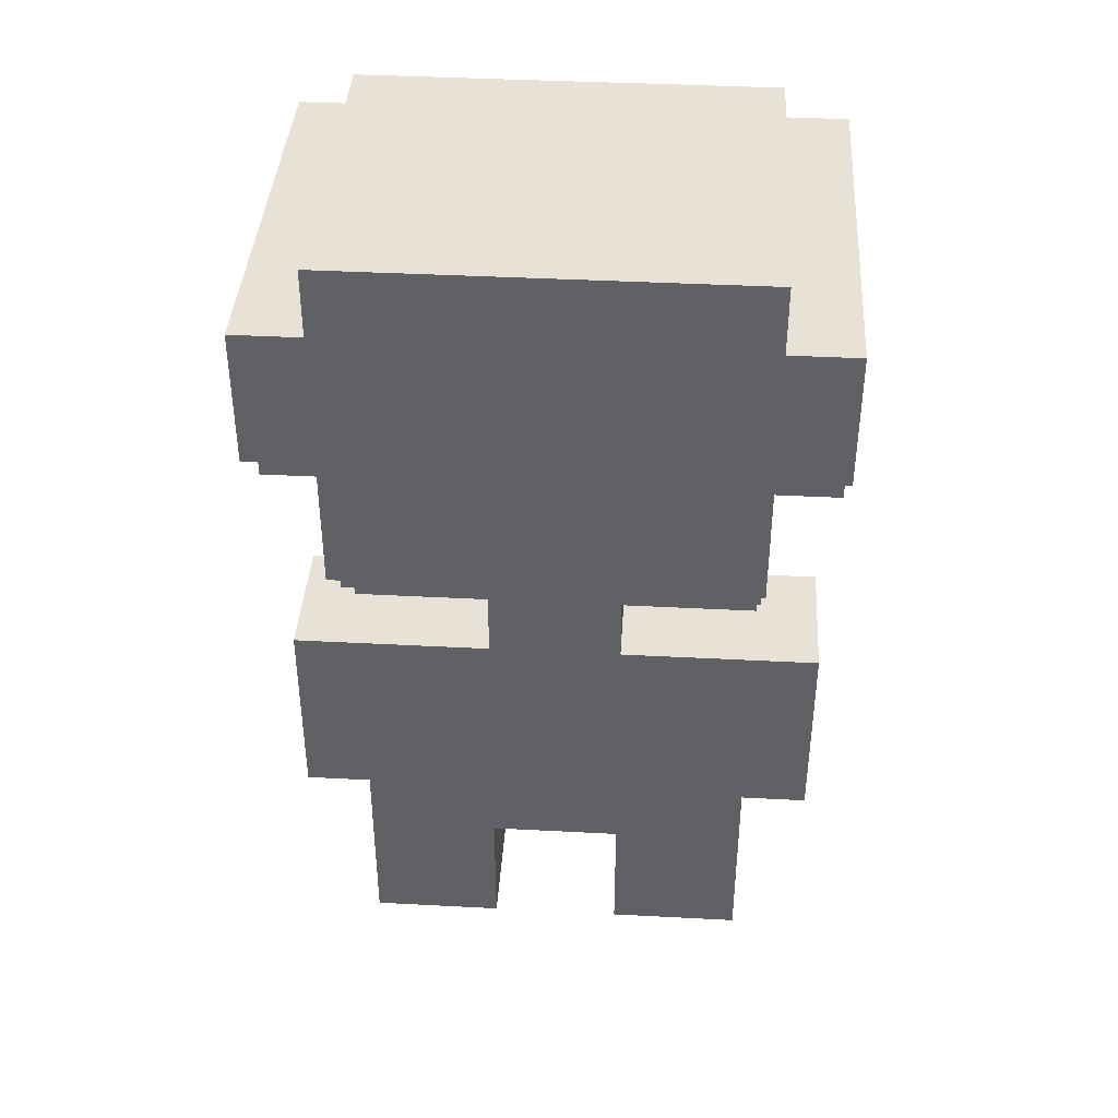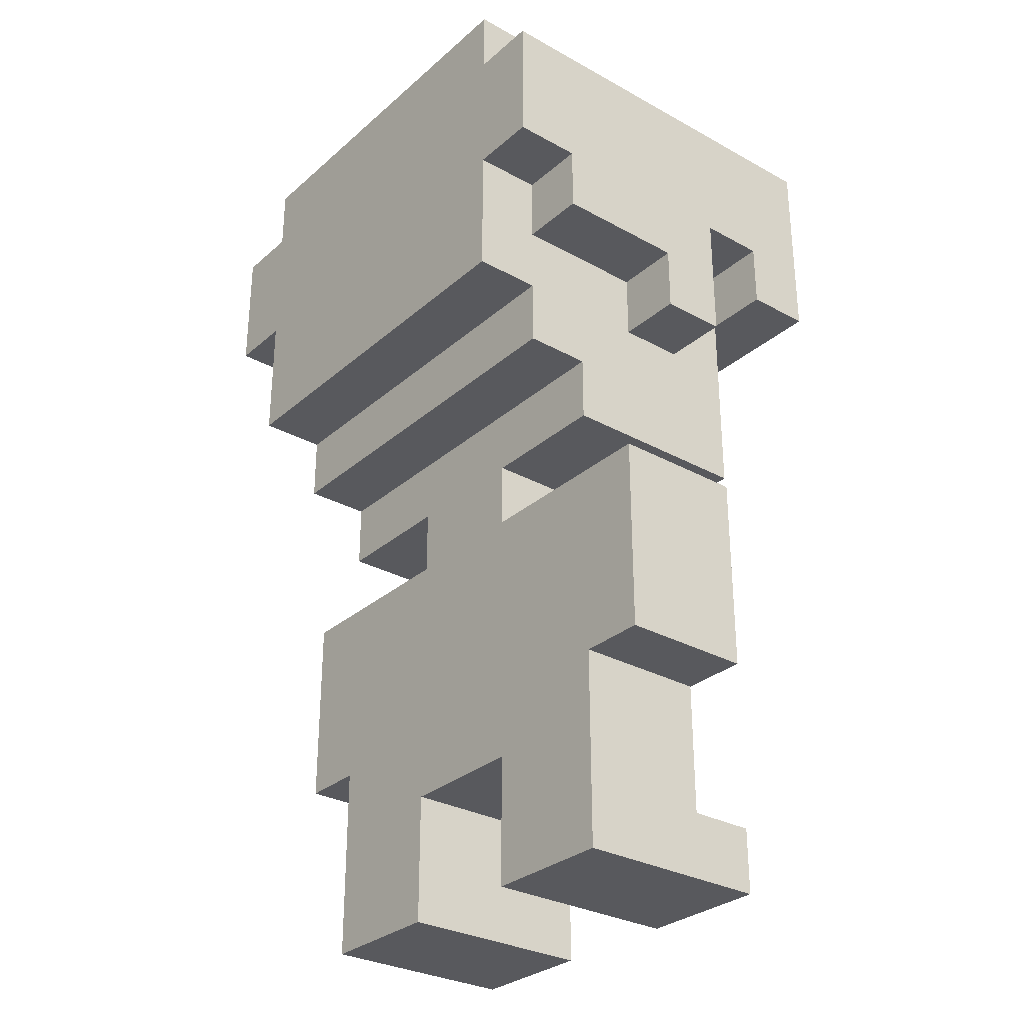
<metadata>
{"format":"obj","ext":"obj","renderer":"f3d","projection":"perspective","resolution":1024,"background":"white","views":[{"elev":40.3,"azim":3.7,"up":"+Y"},{"elev":-30.1,"azim":51.2,"up":"+Y"}]}
</metadata>
<code>
o
v -0.4 0.3 0.1
v -0.4 0.3 -0.1
v -0.4 0.6 0.1
v -0.4 0.6 -0.1
v -0.4 0.9 0
v -0.4 0.9 -0.1
v -0.4 1 0.2
v -0.4 1 0.1
v -0.4 1 0
v -0.4 1 -0.2
v -0.4 1 -0.3
v -0.4 1.1 0.3
v -0.4 1.1 0.2
v -0.4 1.1 0.1
v -0.4 1.1 0
v -0.4 1.1 -0.1
v -0.4 1.1 -0.2
v -0.4 1.2 0.3
v -0.4 1.2 0.2
v -0.4 1.2 0.1
v -0.4 1.2 0
v -0.4 1.2 -0.1
v -0.4 1.3 0.3
v -0.4 1.3 0.2
v -0.4 1.3 0.1
v -0.4 1.3 0
v -0.4 1.3 -0.1
v -0.4 1.3 -0.2
v -0.4 1.3 -0.3
v -0.3 0 0.1
v -0.3 0 -0.2
v -0.3 0.1 0.1
v -0.3 0.1 -0.1
v -0.3 0.1 -0.2
v -0.3 0.3 0.1
v -0.3 0.3 -0.1
v -0.3 0.7 0.1
v -0.3 0.7 -0.2
v -0.3 0.8 0.2
v -0.3 0.8 0.1
v -0.3 0.9 0.3
v -0.3 0.9 0.2
v -0.3 0.9 0
v -0.3 0.9 -0.1
v -0.3 0.9 -0.2
v -0.3 1 0.2
v -0.3 1 0.1
v -0.3 1 0
v -0.3 1 -0.1
v -0.3 1 -0.2
v -0.3 1.1 0.3
v -0.3 1.1 0.2
v -0.3 1.1 -0.1
v -0.3 1.1 -0.2
v -0.3 1.3 0.3
v -0.3 1.3 0.2
v -0.3 1.3 0.1
v -0.3 1.3 0
v -0.3 1.3 -0.1
v -0.3 1.3 -0.2
v -0.3 1.4 0.3
v -0.3 1.4 0.1
v -0.3 1.4 0
v -0.3 1.4 -0.2
v -0.2 1.1 -0.2
v -0.2 1.1 -0.3
v -0.2 1.2 -0.2
v -0.2 1.2 -0.3
v -0.1 0.6 0.1
v -0.1 0.6 0
v -0.1 0.6 -0.1
v -0.1 0.7 0.1
v -0.1 0.7 -0.1
v 0.1 0 0.1
v 0.1 0 -0.2
v 0.1 0.1 0.1
v 0.1 0.1 -0.1
v 0.1 0.1 -0.2
v 0.1 0.2 0.1
v 0.1 0.2 -0.1
v 0.1 1 -0.2
v 0.1 1 -0.3
v 0.1 1.1 -0.2
v 0.1 1.1 -0.3
v 0.1 1.2 -0.1
v 0.1 1.2 -0.2
v 0.1 1.2 -0.3
v 0.1 1.3 -0.1
v 0.1 1.3 -0.2
v 0.1 1.3 -0.3
v 0.3 1.1 -0.2
v 0.3 1.1 -0.3
v 0.3 1.2 -0.2
v 0.3 1.2 -0.3
v -0.3 1.1 -0.2
v -0.3 1.1 -0.3
v -0.3 1.2 -0.2
v -0.3 1.2 -0.3
v -0.1 0 0.1
v -0.1 0 -0.2
v -0.1 0.1 0.1
v -0.1 0.1 -0.1
v -0.1 0.1 -0.2
v -0.1 0.2 0.1
v -0.1 0.2 -0.1
v -0.1 1 -0.2
v -0.1 1 -0.3
v -0.1 1.1 -0.2
v -0.1 1.1 -0.3
v -0.1 1.2 -0.1
v -0.1 1.2 -0.2
v -0.1 1.2 -0.3
v -0.1 1.3 -0.1
v -0.1 1.3 -0.2
v -0.1 1.3 -0.3
v 0.1 0.6 0.1
v 0.1 0.6 0
v 0.1 0.6 -0.1
v 0.1 0.7 0.1
v 0.1 0.7 -0.1
v 0.2 1.1 -0.2
v 0.2 1.1 -0.3
v 0.2 1.2 -0.2
v 0.2 1.2 -0.3
v 0.3 0 0.1
v 0.3 0 -0.2
v 0.3 0.1 0.1
v 0.3 0.1 -0.1
v 0.3 0.1 -0.2
v 0.3 0.3 0.1
v 0.3 0.3 -0.1
v 0.3 0.7 0.1
v 0.3 0.7 -0.2
v 0.3 0.8 0.2
v 0.3 0.8 0.1
v 0.3 0.9 0.3
v 0.3 0.9 0.2
v 0.3 0.9 0
v 0.3 0.9 -0.1
v 0.3 0.9 -0.2
v 0.3 1 0.2
v 0.3 1 0.1
v 0.3 1 0
v 0.3 1 -0.1
v 0.3 1 -0.2
v 0.3 1.1 0.3
v 0.3 1.1 0.2
v 0.3 1.1 -0.1
v 0.3 1.1 -0.2
v 0.3 1.3 0.3
v 0.3 1.3 0.2
v 0.3 1.3 0.1
v 0.3 1.3 0
v 0.3 1.3 -0.1
v 0.3 1.3 -0.2
v 0.3 1.4 0.3
v 0.3 1.4 0.1
v 0.3 1.4 0
v 0.3 1.4 -0.2
v 0.4 0.3 0.1
v 0.4 0.3 -0.1
v 0.4 0.6 0.1
v 0.4 0.6 -0.1
v 0.4 0.9 0
v 0.4 0.9 -0.1
v 0.4 1 0.2
v 0.4 1 0.1
v 0.4 1 0
v 0.4 1 -0.2
v 0.4 1 -0.3
v 0.4 1.1 0.3
v 0.4 1.1 0.2
v 0.4 1.1 0.1
v 0.4 1.1 0
v 0.4 1.1 -0.1
v 0.4 1.1 -0.2
v 0.4 1.2 0.3
v 0.4 1.2 0.2
v 0.4 1.2 0.1
v 0.4 1.2 0
v 0.4 1.2 -0.1
v 0.4 1.3 0.3
v 0.4 1.3 0.2
v 0.4 1.3 0.1
v 0.4 1.3 0
v 0.4 1.3 -0.1
v 0.4 1.3 -0.2
v 0.4 1.3 -0.3
v -0.4 1.1 0.3
v -0.4 1.2 0.3
v -0.4 1.3 0.3
v -0.3 0.9 0.3
v -0.3 1.1 0.3
v -0.3 1.2 0.3
v -0.3 1.3 0.3
v -0.3 1.4 0.3
v 0.3 0.9 0.3
v 0.3 1.1 0.3
v 0.3 1.2 0.3
v 0.3 1.3 0.3
v 0.3 1.4 0.3
v 0.4 1.1 0.3
v 0.4 1.2 0.3
v 0.4 1.3 0.3
v -0.4 1 0.2
v -0.4 1.1 0.2
v -0.3 0.8 0.2
v -0.3 0.9 0.2
v -0.3 1 0.2
v -0.3 1.1 0.2
v 0.3 0.8 0.2
v 0.3 0.9 0.2
v 0.3 1 0.2
v 0.3 1.1 0.2
v 0.4 1 0.2
v 0.4 1.1 0.2
v -0.4 0.3 0.1
v -0.4 0.6 0.1
v -0.3 0 0.1
v -0.3 0.1 0.1
v -0.3 0.3 0.1
v -0.3 0.6 0.1
v -0.3 0.7 0.1
v -0.3 0.8 0.1
v -0.1 0 0.1
v -0.1 0.1 0.1
v -0.1 0.2 0.1
v -0.1 0.6 0.1
v -0.1 0.7 0.1
v 0.1 0 0.1
v 0.1 0.1 0.1
v 0.1 0.2 0.1
v 0.1 0.6 0.1
v 0.1 0.7 0.1
v 0.3 0 0.1
v 0.3 0.1 0.1
v 0.3 0.3 0.1
v 0.3 0.6 0.1
v 0.3 0.7 0.1
v 0.3 0.8 0.1
v 0.4 0.3 0.1
v 0.4 0.6 0.1
v -0.4 0.9 0
v -0.4 1 0
v -0.3 0.9 0
v -0.3 1 0
v 0.3 0.9 0
v 0.3 1 0
v 0.4 0.9 0
v 0.4 1 0
v -0.4 1 -0.2
v -0.4 1.1 -0.2
v -0.3 1 -0.2
v -0.3 1.1 -0.2
v 0.3 1 -0.2
v 0.3 1.1 -0.2
v 0.4 1 -0.2
v 0.4 1.1 -0.2
v -0.4 0.3 -0.1
v -0.4 0.6 -0.1
v -0.4 0.9 -0.1
v -0.4 1.1 -0.1
v -0.3 0.1 -0.1
v -0.3 0.3 -0.1
v -0.3 0.6 -0.1
v -0.3 0.9 -0.1
v -0.3 1 -0.1
v -0.3 1.1 -0.1
v -0.2 0.5 -0.1
v -0.2 0.6 -0.1
v -0.1 0.1 -0.1
v -0.1 0.2 -0.1
v -0.1 0.6 -0.1
v -0.1 0.7 -0.1
v -0.1 1.2 -0.1
v -0.1 1.3 -0.1
v 0.1 0.1 -0.1
v 0.1 0.2 -0.1
v 0.1 0.6 -0.1
v 0.1 0.7 -0.1
v 0.1 1.2 -0.1
v 0.1 1.3 -0.1
v 0.2 0.5 -0.1
v 0.2 0.6 -0.1
v 0.3 0.1 -0.1
v 0.3 0.3 -0.1
v 0.3 0.6 -0.1
v 0.3 0.9 -0.1
v 0.3 1 -0.1
v 0.3 1.1 -0.1
v 0.4 0.3 -0.1
v 0.4 0.6 -0.1
v 0.4 0.9 -0.1
v 0.4 1.1 -0.1
v -0.3 0 -0.2
v -0.3 0.1 -0.2
v -0.3 0.7 -0.2
v -0.3 0.9 -0.2
v -0.3 1 -0.2
v -0.3 1.1 -0.2
v -0.3 1.2 -0.2
v -0.3 1.3 -0.2
v -0.3 1.4 -0.2
v -0.2 0.9 -0.2
v -0.2 1 -0.2
v -0.2 1.1 -0.2
v -0.2 1.2 -0.2
v -0.1 0 -0.2
v -0.1 0.1 -0.2
v -0.1 0.7 -0.2
v -0.1 0.8 -0.2
v -0.1 0.9 -0.2
v -0.1 1 -0.2
v -0.1 1.1 -0.2
v -0.1 1.3 -0.2
v 0.1 0 -0.2
v 0.1 0.1 -0.2
v 0.1 0.7 -0.2
v 0.1 0.8 -0.2
v 0.1 0.9 -0.2
v 0.1 1 -0.2
v 0.1 1.1 -0.2
v 0.1 1.3 -0.2
v 0.2 0.9 -0.2
v 0.2 1 -0.2
v 0.2 1.1 -0.2
v 0.2 1.2 -0.2
v 0.3 0 -0.2
v 0.3 0.1 -0.2
v 0.3 0.7 -0.2
v 0.3 0.9 -0.2
v 0.3 1 -0.2
v 0.3 1.1 -0.2
v 0.3 1.2 -0.2
v 0.3 1.3 -0.2
v 0.3 1.4 -0.2
v -0.4 1 -0.3
v -0.4 1.3 -0.3
v -0.3 1.1 -0.3
v -0.3 1.2 -0.3
v -0.2 1.1 -0.3
v -0.2 1.2 -0.3
v -0.1 1 -0.3
v -0.1 1.1 -0.3
v -0.1 1.2 -0.3
v -0.1 1.3 -0.3
v 0.1 1 -0.3
v 0.1 1.1 -0.3
v 0.1 1.2 -0.3
v 0.1 1.3 -0.3
v 0.2 1.1 -0.3
v 0.2 1.2 -0.3
v 0.3 1.1 -0.3
v 0.3 1.2 -0.3
v 0.4 1 -0.3
v 0.4 1.3 -0.3
v -0.3 0 0.1
v -0.1 0 0.1
v 0.1 0 0.1
v 0.3 0 0.1
v -0.3 0 -0.2
v -0.1 0 -0.2
v 0.1 0 -0.2
v 0.3 0 -0.2
v -0.1 0.2 0.1
v 0.1 0.2 0.1
v -0.1 0.2 -0.1
v 0.1 0.2 -0.1
v -0.4 0.3 0.1
v -0.3 0.3 0.1
v 0.3 0.3 0.1
v 0.4 0.3 0.1
v -0.4 0.3 -0.1
v -0.3 0.3 -0.1
v 0.3 0.3 -0.1
v 0.4 0.3 -0.1
v -0.3 0.7 0.1
v -0.1 0.7 0.1
v 0.1 0.7 0.1
v 0.3 0.7 0.1
v -0.1 0.7 -0.1
v 0.1 0.7 -0.1
v -0.3 0.7 -0.2
v -0.1 0.7 -0.2
v 0.1 0.7 -0.2
v 0.3 0.7 -0.2
v -0.3 0.8 0.2
v 0.3 0.8 0.2
v -0.3 0.8 0.1
v 0.3 0.8 0.1
v -0.3 0.9 0.3
v 0.3 0.9 0.3
v -0.3 0.9 0.2
v 0.3 0.9 0.2
v -0.4 0.9 0
v -0.3 0.9 0
v 0.3 0.9 0
v 0.4 0.9 0
v -0.4 0.9 -0.1
v -0.3 0.9 -0.1
v 0.3 0.9 -0.1
v 0.4 0.9 -0.1
v -0.4 1 0.2
v -0.3 1 0.2
v 0.3 1 0.2
v 0.4 1 0.2
v -0.4 1 0.1
v -0.3 1 0.1
v 0.3 1 0.1
v 0.4 1 0.1
v -0.4 1 0
v -0.3 1 0
v 0.3 1 0
v 0.4 1 0
v -0.4 1 -0.2
v -0.3 1 -0.2
v -0.2 1 -0.2
v -0.1 1 -0.2
v 0.1 1 -0.2
v 0.2 1 -0.2
v 0.3 1 -0.2
v 0.4 1 -0.2
v -0.4 1 -0.3
v -0.1 1 -0.3
v 0.1 1 -0.3
v 0.4 1 -0.3
v -0.4 1.1 0.3
v -0.3 1.1 0.3
v 0.3 1.1 0.3
v 0.4 1.1 0.3
v -0.4 1.1 0.2
v -0.3 1.1 0.2
v 0.3 1.1 0.2
v 0.4 1.1 0.2
v -0.4 1.1 -0.1
v -0.3 1.1 -0.1
v 0.3 1.1 -0.1
v 0.4 1.1 -0.1
v -0.4 1.1 -0.2
v -0.3 1.1 -0.2
v -0.1 1.1 -0.2
v 0.1 1.1 -0.2
v 0.3 1.1 -0.2
v 0.4 1.1 -0.2
v -0.1 1.1 -0.3
v 0.1 1.1 -0.3
v -0.3 1.2 -0.2
v -0.2 1.2 -0.2
v 0.2 1.2 -0.2
v 0.3 1.2 -0.2
v -0.3 1.2 -0.3
v -0.2 1.2 -0.3
v 0.2 1.2 -0.3
v 0.3 1.2 -0.3
v -0.1 1.3 -0.1
v 0.1 1.3 -0.1
v -0.1 1.3 -0.2
v 0.1 1.3 -0.2
v -0.3 0.1 -0.1
v -0.1 0.1 -0.1
v 0.1 0.1 -0.1
v 0.3 0.1 -0.1
v -0.3 0.1 -0.2
v -0.1 0.1 -0.2
v 0.1 0.1 -0.2
v 0.3 0.1 -0.2
v -0.4 0.6 0.1
v -0.3 0.6 0.1
v -0.1 0.6 0.1
v 0.1 0.6 0.1
v 0.3 0.6 0.1
v 0.4 0.6 0.1
v -0.2 0.6 0
v -0.1 0.6 0
v 0.1 0.6 0
v 0.2 0.6 0
v -0.4 0.6 -0.1
v -0.3 0.6 -0.1
v -0.2 0.6 -0.1
v -0.1 0.6 -0.1
v 0.1 0.6 -0.1
v 0.2 0.6 -0.1
v 0.3 0.6 -0.1
v 0.4 0.6 -0.1
v -0.3 1.1 -0.2
v -0.2 1.1 -0.2
v 0.2 1.1 -0.2
v 0.3 1.1 -0.2
v -0.3 1.1 -0.3
v -0.2 1.1 -0.3
v 0.2 1.1 -0.3
v 0.3 1.1 -0.3
v -0.1 1.2 -0.1
v 0.1 1.2 -0.1
v -0.1 1.2 -0.2
v 0.1 1.2 -0.2
v -0.1 1.2 -0.3
v 0.1 1.2 -0.3
v -0.4 1.3 0.3
v -0.3 1.3 0.3
v 0.3 1.3 0.3
v 0.4 1.3 0.3
v -0.4 1.3 0.2
v -0.3 1.3 0.2
v 0.3 1.3 0.2
v 0.4 1.3 0.2
v -0.4 1.3 0.1
v -0.3 1.3 0.1
v 0.3 1.3 0.1
v 0.4 1.3 0.1
v -0.4 1.3 0
v -0.3 1.3 0
v 0.3 1.3 0
v 0.4 1.3 0
v -0.4 1.3 -0.1
v -0.3 1.3 -0.1
v 0.3 1.3 -0.1
v 0.4 1.3 -0.1
v -0.4 1.3 -0.2
v -0.3 1.3 -0.2
v -0.1 1.3 -0.2
v 0.1 1.3 -0.2
v 0.3 1.3 -0.2
v 0.4 1.3 -0.2
v -0.4 1.3 -0.3
v -0.1 1.3 -0.3
v 0.1 1.3 -0.3
v 0.4 1.3 -0.3
v -0.3 1.4 0.3
v 0.3 1.4 0.3
v -0.3 1.4 0.1
v -0.2 1.4 0.1
v 0.2 1.4 0.1
v 0.3 1.4 0.1
v -0.3 1.4 0
v -0.2 1.4 0
v 0.2 1.4 0
v 0.3 1.4 0
v -0.3 1.4 -0.2
v 0.3 1.4 -0.2
f 3 2 1
f 4 2 3
f 9 6 5
f 13 8 7
f 14 9 8
f 14 8 13
f 15 6 9
f 15 9 14
f 16 6 15
f 17 11 10
f 18 13 12
f 19 14 13
f 19 13 18
f 20 15 14
f 20 14 19
f 21 17 16
f 21 15 20
f 21 16 15
f 22 17 21
f 23 19 18
f 24 20 19
f 24 19 23
f 25 21 20
f 25 20 24
f 26 22 21
f 26 21 25
f 27 17 22
f 27 22 26
f 28 11 17
f 28 17 27
f 29 11 28
f 32 31 30
f 33 31 32
f 34 31 33
f 35 33 32
f 36 33 35
f 40 38 37
f 42 40 39
f 43 38 40
f 44 38 43
f 45 38 44
f 46 42 41
f 46 40 42
f 47 43 40
f 47 40 46
f 48 43 47
f 49 45 44
f 50 45 49
f 51 46 41
f 52 46 51
f 53 50 49
f 54 50 53
f 61 56 55
f 61 57 56
f 62 58 57
f 62 57 61
f 63 60 59
f 63 58 62
f 63 59 58
f 64 60 63
f 67 66 65
f 68 66 67
f 72 70 69
f 72 71 70
f 73 71 72
f 76 75 74
f 77 75 76
f 78 75 77
f 79 77 76
f 80 77 79
f 83 82 81
f 84 82 83
f 88 86 85
f 89 87 86
f 89 86 88
f 90 87 89
f 93 92 91
f 94 92 93
f 95 96 97
f 97 96 98
f 99 100 101
f 101 100 102
f 102 100 103
f 101 102 104
f 104 102 105
f 106 107 108
f 108 107 109
f 110 111 113
f 111 112 114
f 113 111 114
f 114 112 115
f 116 117 119
f 117 118 119
f 119 118 120
f 121 122 123
f 123 122 124
f 125 126 127
f 127 126 128
f 128 126 129
f 127 128 130
f 130 128 131
f 132 133 135
f 134 135 137
f 135 133 138
f 138 133 139
f 139 133 140
f 136 137 141
f 137 135 141
f 135 138 142
f 141 135 142
f 142 138 143
f 139 140 144
f 144 140 145
f 136 141 146
f 146 141 147
f 144 145 148
f 148 145 149
f 150 151 156
f 151 152 156
f 152 153 157
f 156 152 157
f 154 155 158
f 157 153 158
f 153 154 158
f 158 155 159
f 160 161 162
f 162 161 163
f 164 165 168
f 166 167 172
f 167 168 173
f 172 167 173
f 168 165 174
f 173 168 174
f 174 165 175
f 169 170 176
f 171 172 177
f 172 173 178
f 177 172 178
f 173 174 179
f 178 173 179
f 175 176 180
f 179 174 180
f 174 175 180
f 180 176 181
f 177 178 182
f 178 179 183
f 182 178 183
f 179 180 184
f 183 179 184
f 180 181 185
f 184 180 185
f 181 176 186
f 185 181 186
f 176 170 187
f 186 176 187
f 187 170 188
f 193 190 189
f 194 191 190
f 194 190 193
f 195 191 194
f 197 193 192
f 197 196 195
f 197 195 194
f 197 194 193
f 198 196 197
f 199 196 198
f 200 196 199
f 201 196 200
f 202 199 198
f 203 200 199
f 203 199 202
f 204 200 203
f 209 206 205
f 210 206 209
f 211 208 207
f 212 208 211
f 215 214 213
f 216 214 215
f 221 218 217
f 222 218 221
f 225 220 219
f 226 221 220
f 226 220 225
f 227 221 226
f 228 222 221
f 229 224 223
f 232 221 227
f 233 228 221
f 233 229 228
f 234 224 229
f 234 229 233
f 235 231 230
f 236 232 231
f 236 231 235
f 237 221 232
f 237 232 236
f 237 233 221
f 238 233 237
f 239 224 234
f 240 224 239
f 241 238 237
f 242 238 241
f 245 244 243
f 246 244 245
f 249 248 247
f 250 248 249
f 253 252 251
f 254 252 253
f 257 256 255
f 258 256 257
f 259 260 264
f 264 260 265
f 261 262 266
f 266 262 267
f 267 262 268
f 264 265 269
f 269 265 270
f 263 264 271
f 271 264 272
f 269 270 273
f 272 264 278
f 273 274 279
f 269 273 279
f 279 274 280
f 275 276 281
f 281 276 282
f 264 269 283
f 269 279 283
f 283 279 284
f 277 278 285
f 278 264 286
f 285 278 286
f 264 283 286
f 283 284 286
f 286 284 287
f 286 287 291
f 291 287 292
f 289 290 293
f 288 289 293
f 293 290 294
f 297 298 304
f 298 299 304
f 304 299 305
f 300 301 306
f 306 301 307
f 295 296 308
f 308 296 309
f 297 304 310
f 310 304 311
f 304 305 312
f 311 304 312
f 312 305 313
f 302 303 315
f 310 311 318
f 313 314 319
f 318 311 319
f 312 313 319
f 311 312 319
f 319 314 320
f 320 314 321
f 321 314 322
f 315 303 323
f 318 319 324
f 319 320 324
f 320 321 324
f 324 321 325
f 316 317 328
f 328 317 329
f 318 324 330
f 324 325 331
f 330 324 331
f 331 325 332
f 326 327 333
f 333 327 334
f 323 303 335
f 335 303 336
f 337 338 339
f 339 338 340
f 337 339 341
f 340 338 342
f 337 341 343
f 341 342 343
f 343 342 344
f 342 338 345
f 344 342 345
f 345 338 346
f 344 345 348
f 348 345 349
f 347 348 351
f 349 350 351
f 348 349 351
f 351 350 352
f 347 351 353
f 352 350 354
f 347 353 355
f 353 354 355
f 354 350 356
f 355 354 356
f 361 358 357
f 362 358 361
f 363 360 359
f 364 360 363
f 367 366 365
f 368 366 367
f 373 370 369
f 374 370 373
f 375 372 371
f 376 372 375
f 381 378 377
f 382 380 379
f 383 381 377
f 384 382 381
f 384 381 383
f 385 380 382
f 385 382 384
f 386 380 385
f 389 388 387
f 390 388 389
f 393 392 391
f 394 392 393
f 399 396 395
f 400 396 399
f 401 398 397
f 402 398 401
f 407 404 403
f 408 404 407
f 409 406 405
f 410 406 409
f 411 408 407
f 412 408 411
f 413 410 409
f 414 410 413
f 423 416 415
f 423 417 416
f 423 418 417
f 424 418 423
f 425 422 421
f 425 421 420
f 425 420 419
f 426 422 425
f 431 428 427
f 432 428 431
f 433 430 429
f 434 430 433
f 439 436 435
f 440 436 439
f 443 438 437
f 444 438 443
f 445 442 441
f 446 442 445
f 451 448 447
f 452 448 451
f 453 450 449
f 454 450 453
f 457 456 455
f 458 456 457
f 459 460 463
f 463 460 464
f 461 462 465
f 465 462 466
f 468 469 473
f 473 469 474
f 470 471 475
f 475 471 476
f 467 468 477
f 468 473 478
f 477 468 478
f 473 474 479
f 478 473 479
f 479 474 480
f 475 476 481
f 476 471 482
f 481 476 482
f 471 472 483
f 482 471 483
f 483 472 484
f 485 486 489
f 489 486 490
f 487 488 491
f 491 488 492
f 493 494 495
f 495 494 496
f 495 496 497
f 497 496 498
f 499 500 503
f 503 500 504
f 501 502 505
f 505 502 506
f 503 504 507
f 507 504 508
f 505 506 509
f 509 506 510
f 507 508 511
f 511 508 512
f 509 510 513
f 513 510 514
f 511 512 515
f 515 512 516
f 513 514 517
f 517 514 518
f 515 516 519
f 519 516 520
f 517 518 523
f 523 518 524
f 520 521 525
f 519 520 525
f 525 521 526
f 523 524 527
f 522 523 527
f 527 524 528
f 529 530 531
f 531 530 532
f 532 530 533
f 533 530 534
f 531 532 535
f 532 533 536
f 535 532 536
f 533 534 537
f 536 533 537
f 537 534 538
f 535 536 539
f 536 537 539
f 537 538 539
f 539 538 540

</code>
